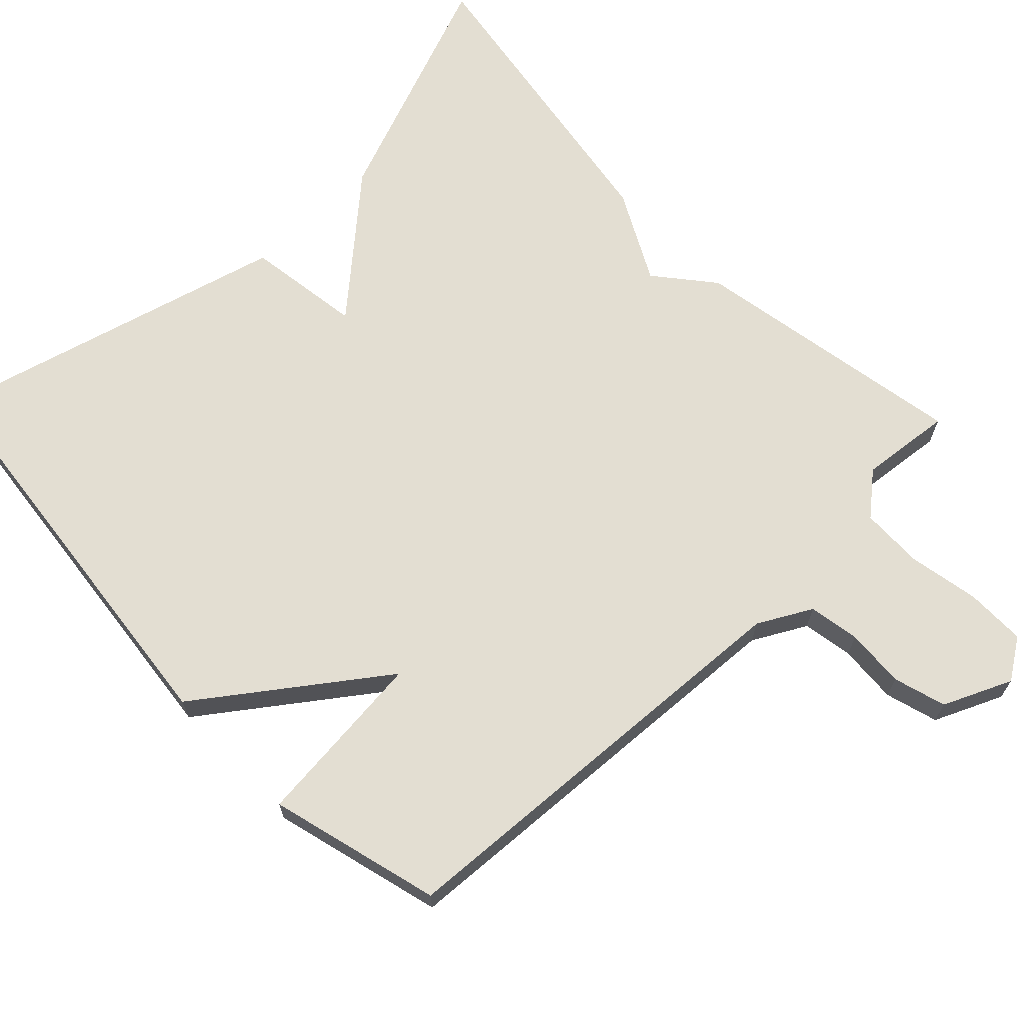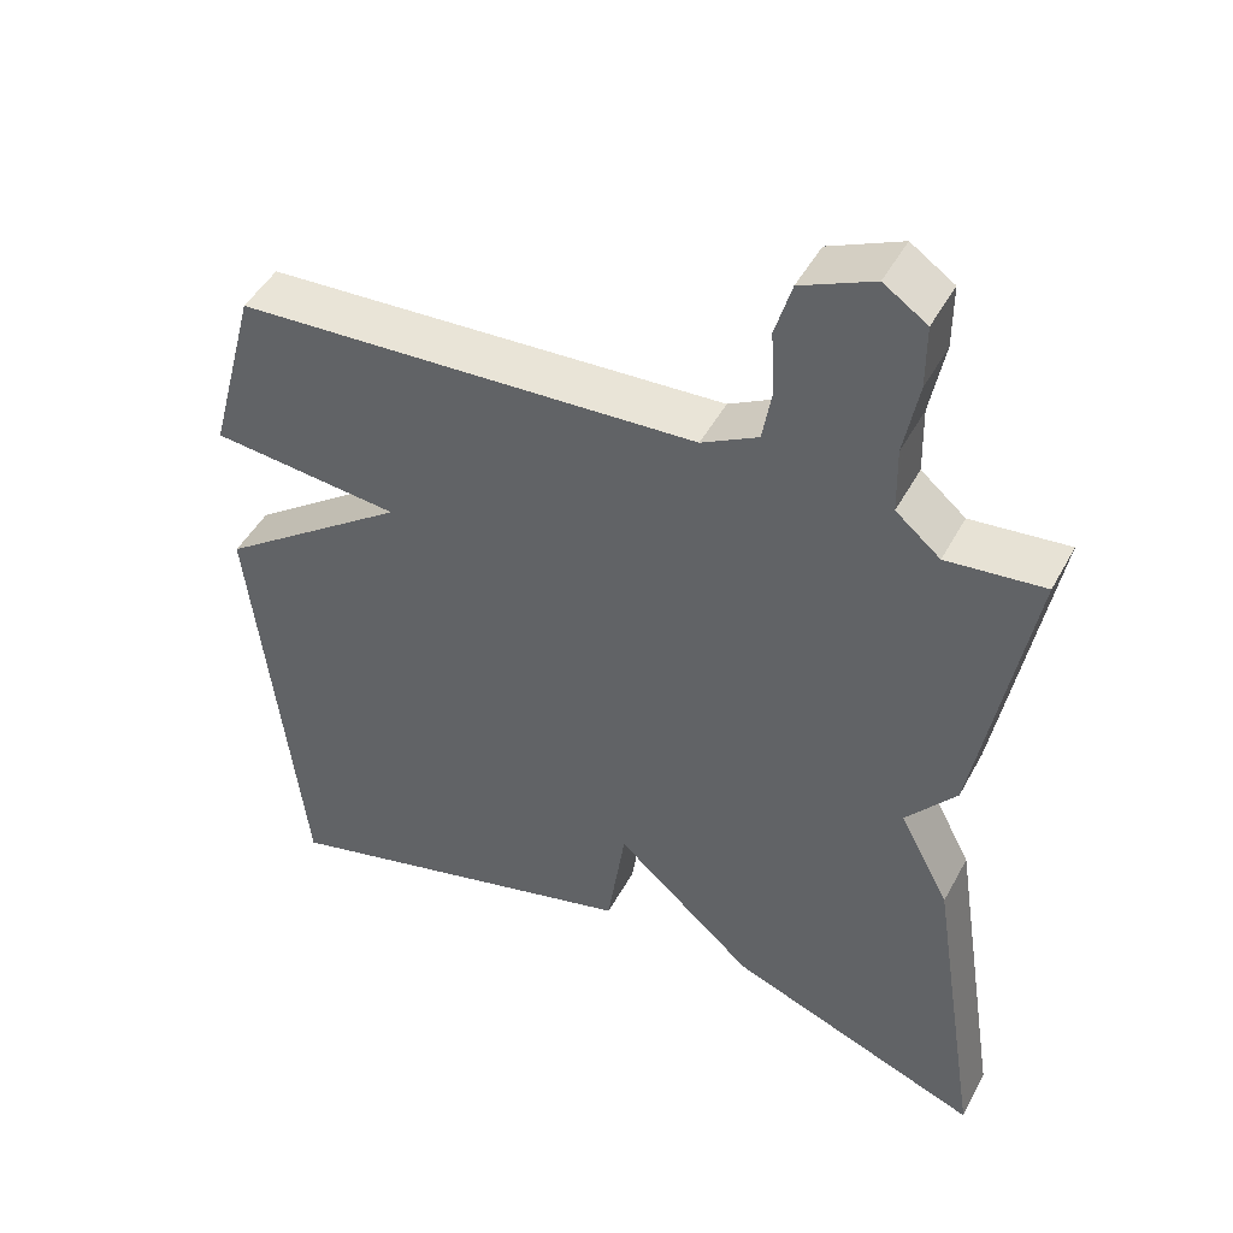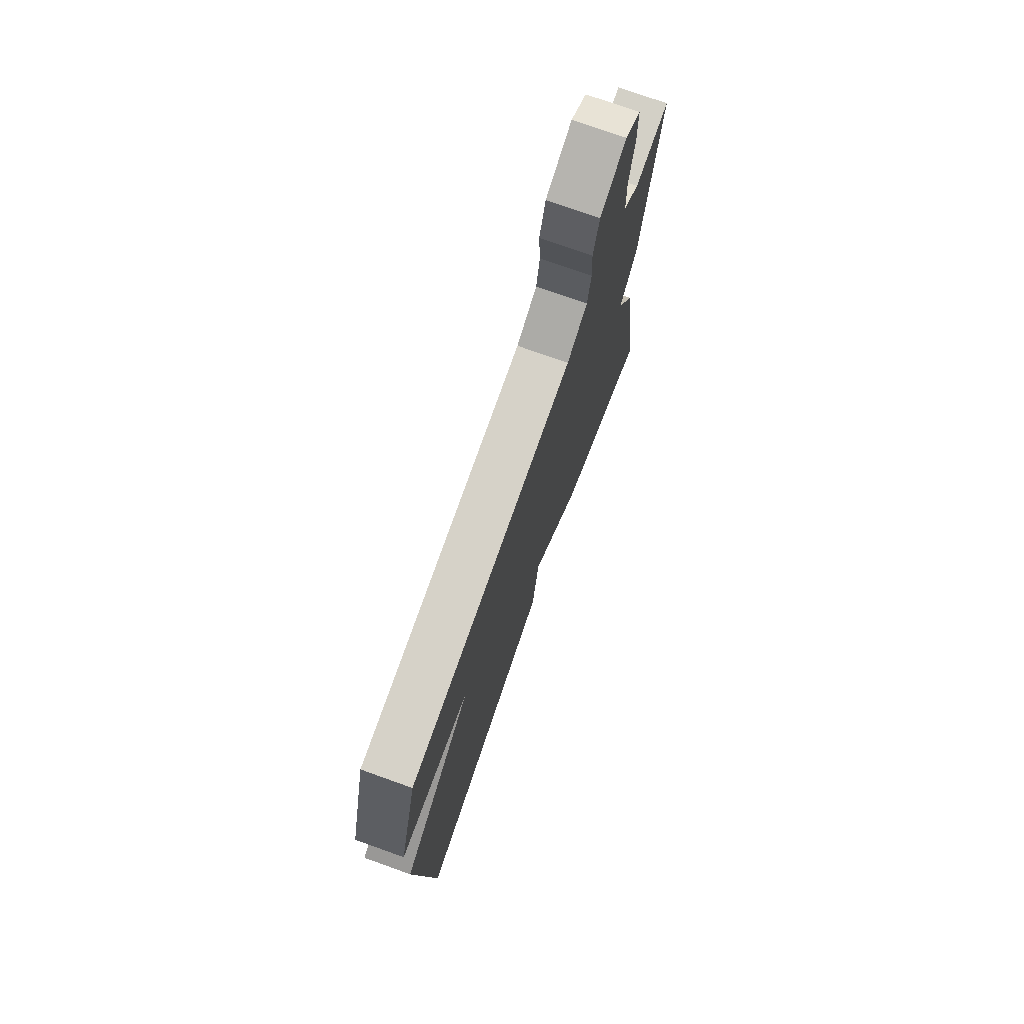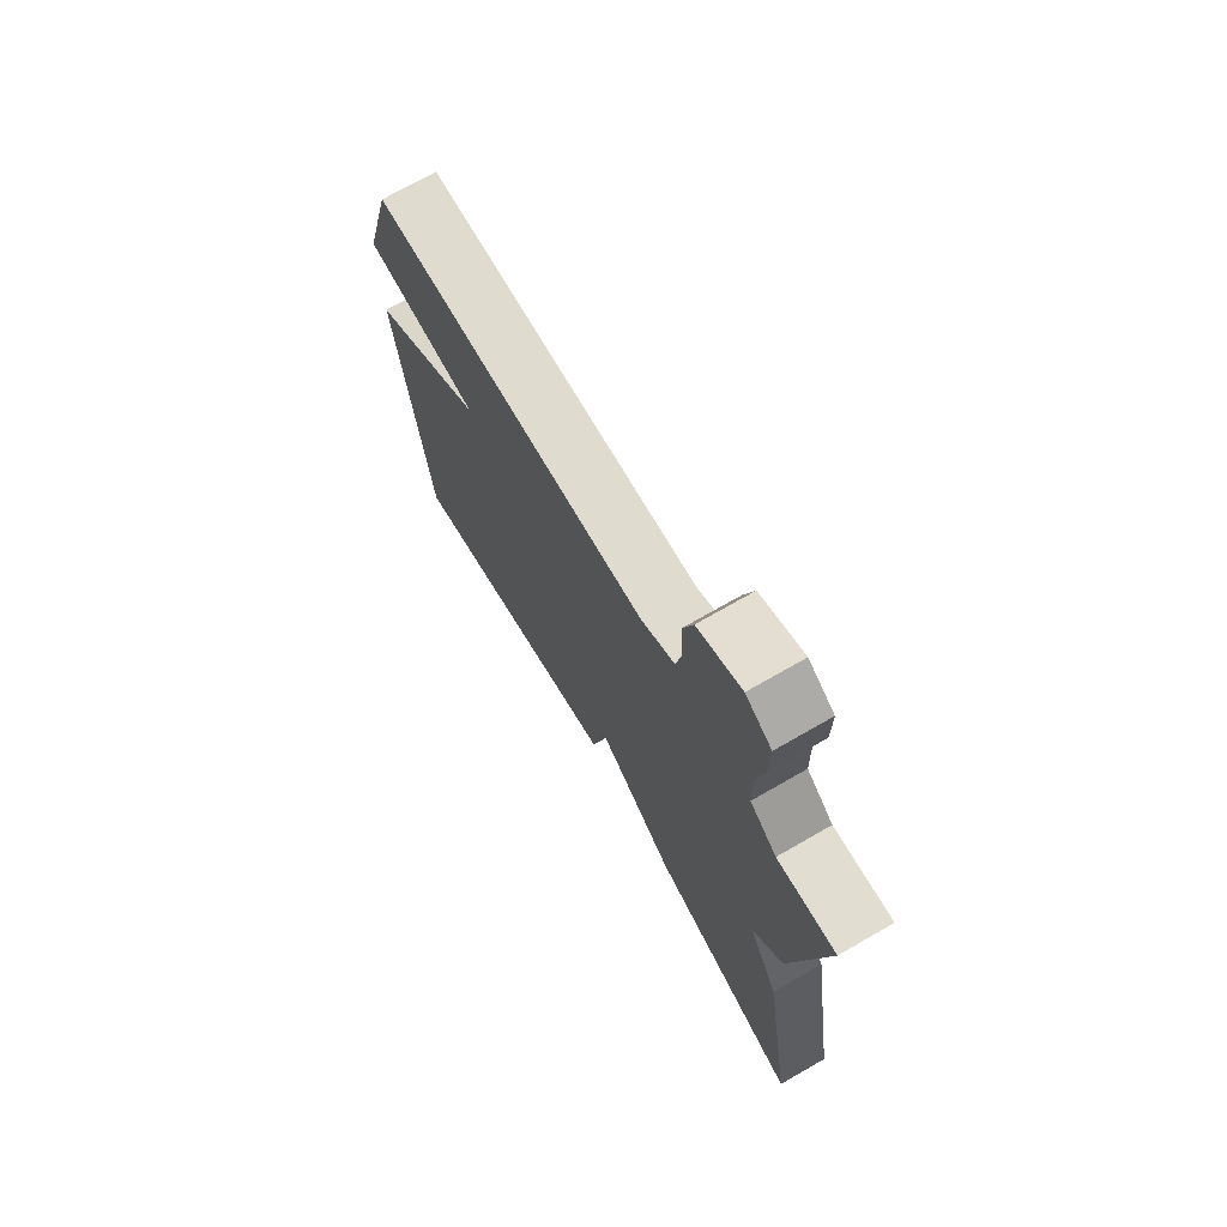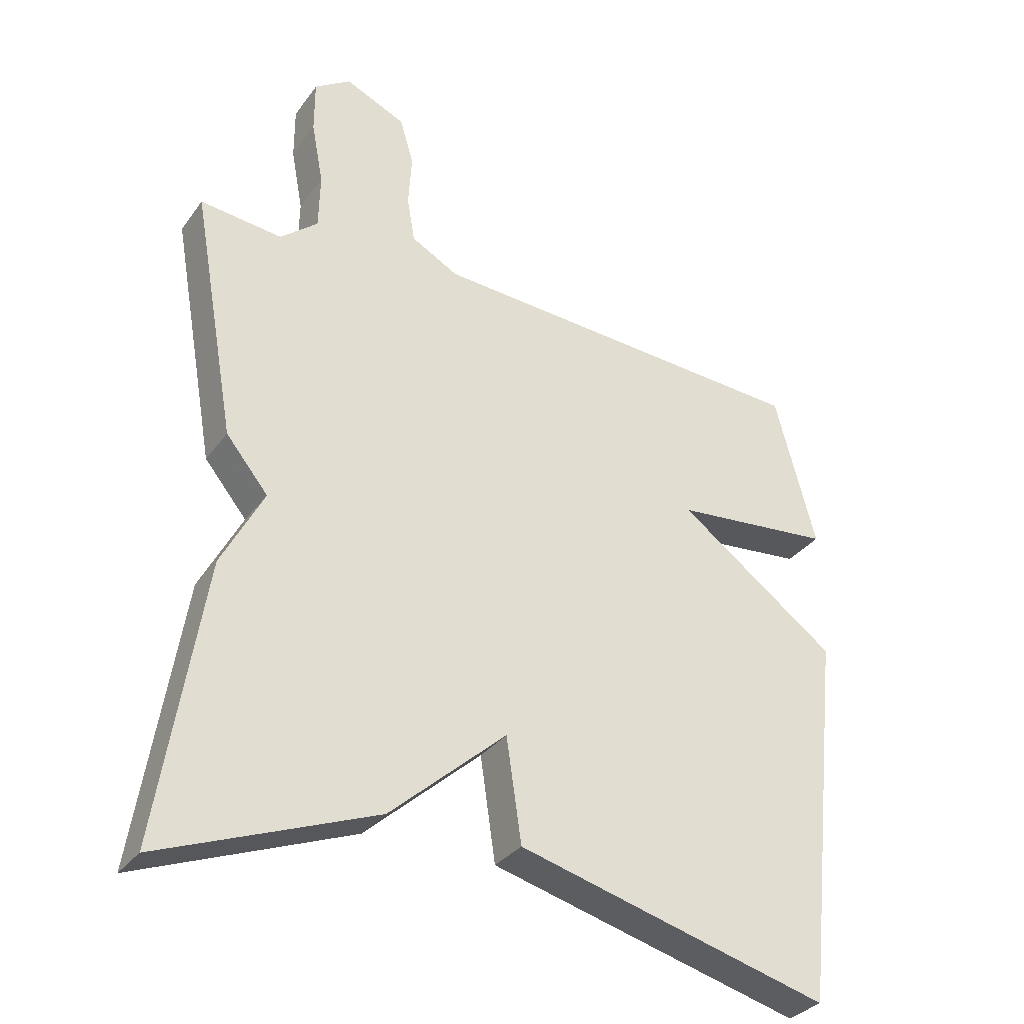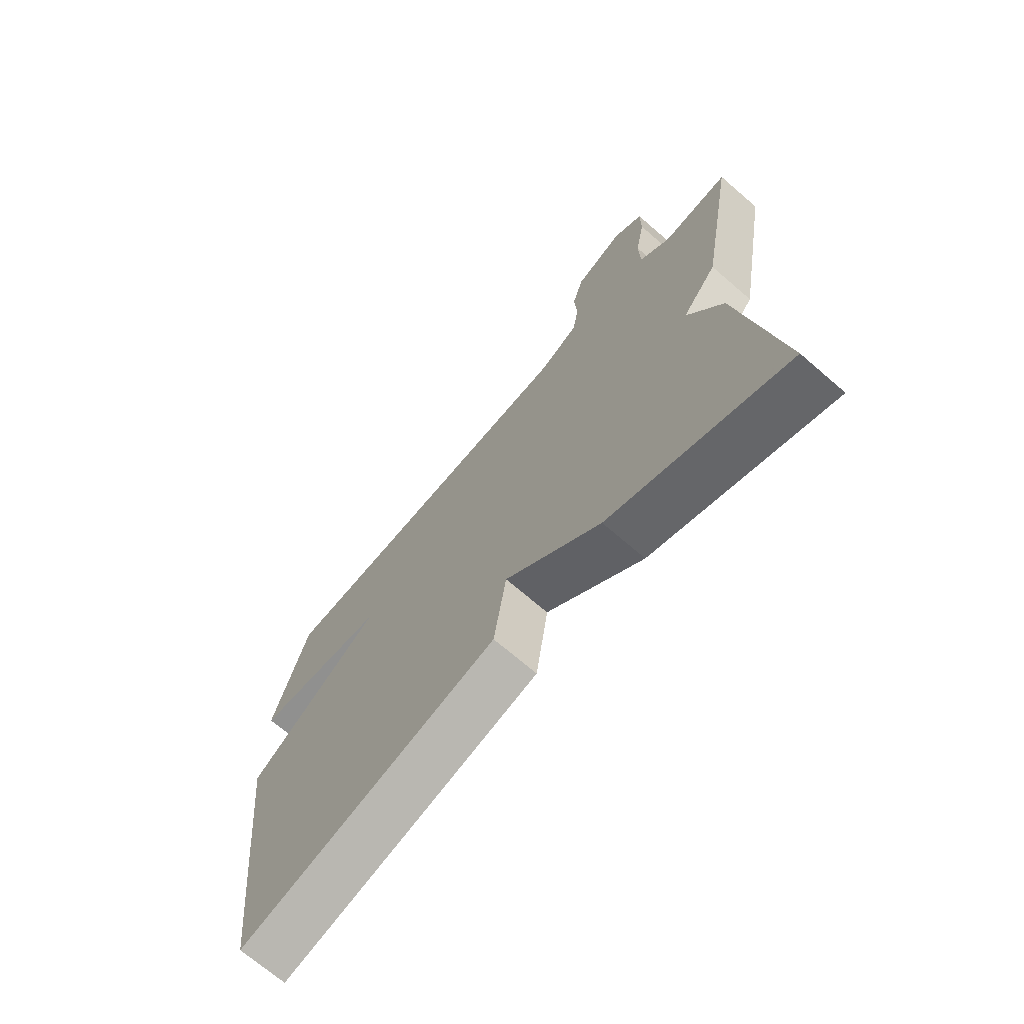
<metadata>
{"format":"obj","ext":"obj","renderer":"f3d","projection":"perspective","resolution":1024,"background":"white","views":[{"elev":67.4,"azim":-43.8,"up":"+Y"},{"elev":46.8,"azim":27.2,"up":"+Z"},{"elev":74.4,"azim":-70.3,"up":"+Z"},{"elev":72.6,"azim":60.2,"up":"+Z"},{"elev":-32.4,"azim":149.7,"up":"+Z"},{"elev":-70.4,"azim":49.2,"up":"+Z"}]}
</metadata>
<code>
v 0.5 0.07 0.5
v 0.433 0.07 0.124
v 0.369 0.07 0.046
v 0.433 0.07 -0.076
v 0.5 0.07 -0.5
v 0.175 0.07 -0.374
v -0.002 0.07 -0.217
v -0.025 0.07 -0.374
v -0.5 0.07 -0.5
v -0.562 0.07 0.068
v -0.32 0.07 0.244
v -0.562 0.07 0.268
v -0.5 0.07 0.5
v 0.088 0.07 0.534
v 0.16 0.07 0.573
v 0.172 0.07 0.642
v 0.167 0.07 0.722
v 0.188 0.07 0.793
v 0.28 0.07 0.834
v 0.335 0.07 0.797
v 0.335 0.07 0.716
v 0.317 0.07 0.62
v 0.319 0.07 0.535
v 0.376 0.07 0.487
v 0.5 0 0.5
v 0.433 0 0.124
v 0.369 0 0.046
v 0.433 0 -0.076
v 0.5 0 -0.5
v 0.175 0 -0.374
v -0.002 0 -0.217
v -0.025 0 -0.374
v -0.5 0 -0.5
v -0.562 0 0.068
v -0.32 0 0.244
v -0.562 0 0.268
v -0.5 0 0.5
v 0.088 0 0.534
v 0.16 0 0.573
v 0.172 0 0.642
v 0.167 0 0.722
v 0.188 0 0.793
v 0.28 0 0.834
v 0.335 0 0.797
v 0.335 0 0.716
v 0.317 0 0.62
v 0.319 0 0.535
v 0.376 0 0.487
f 20 21 22
f 19 20 22
f 18 19 22
f 17 18 22
f 16 17 22
f 15 16 22 23
f 14 15 23 24
f 13 14 24
f 12 13 24
f 11 12 24
f 9 10 11
f 8 9 11
f 7 8 11
f 6 7 11
f 5 6 11
f 4 5 11
f 3 4 11
f 3 11 24
f 2 3 24
f 1 2 24
f 46 45 44
f 46 44 43
f 46 43 42
f 46 42 41
f 46 41 40
f 47 46 40 39
f 48 47 39 38
f 48 38 37
f 48 37 36
f 48 36 35
f 35 34 33
f 35 33 32
f 35 32 31
f 35 31 30
f 35 30 29
f 35 29 28
f 35 28 27
f 48 35 27
f 48 27 26
f 48 26 25
f 1 25 26 2
f 2 26 27 3
f 3 27 28 4
f 4 28 29 5
f 5 29 30 6
f 6 30 31 7
f 7 31 32 8
f 8 32 33 9
f 9 33 34 10
f 10 34 35 11
f 11 35 36 12
f 12 36 37 13
f 13 37 38 14
f 14 38 39 15
f 15 39 40 16
f 16 40 41 17
f 17 41 42 18
f 18 42 43 19
f 19 43 44 20
f 20 44 45 21
f 21 45 46 22
f 22 46 47 23
f 23 47 48 24
f 24 48 25 1

</code>
